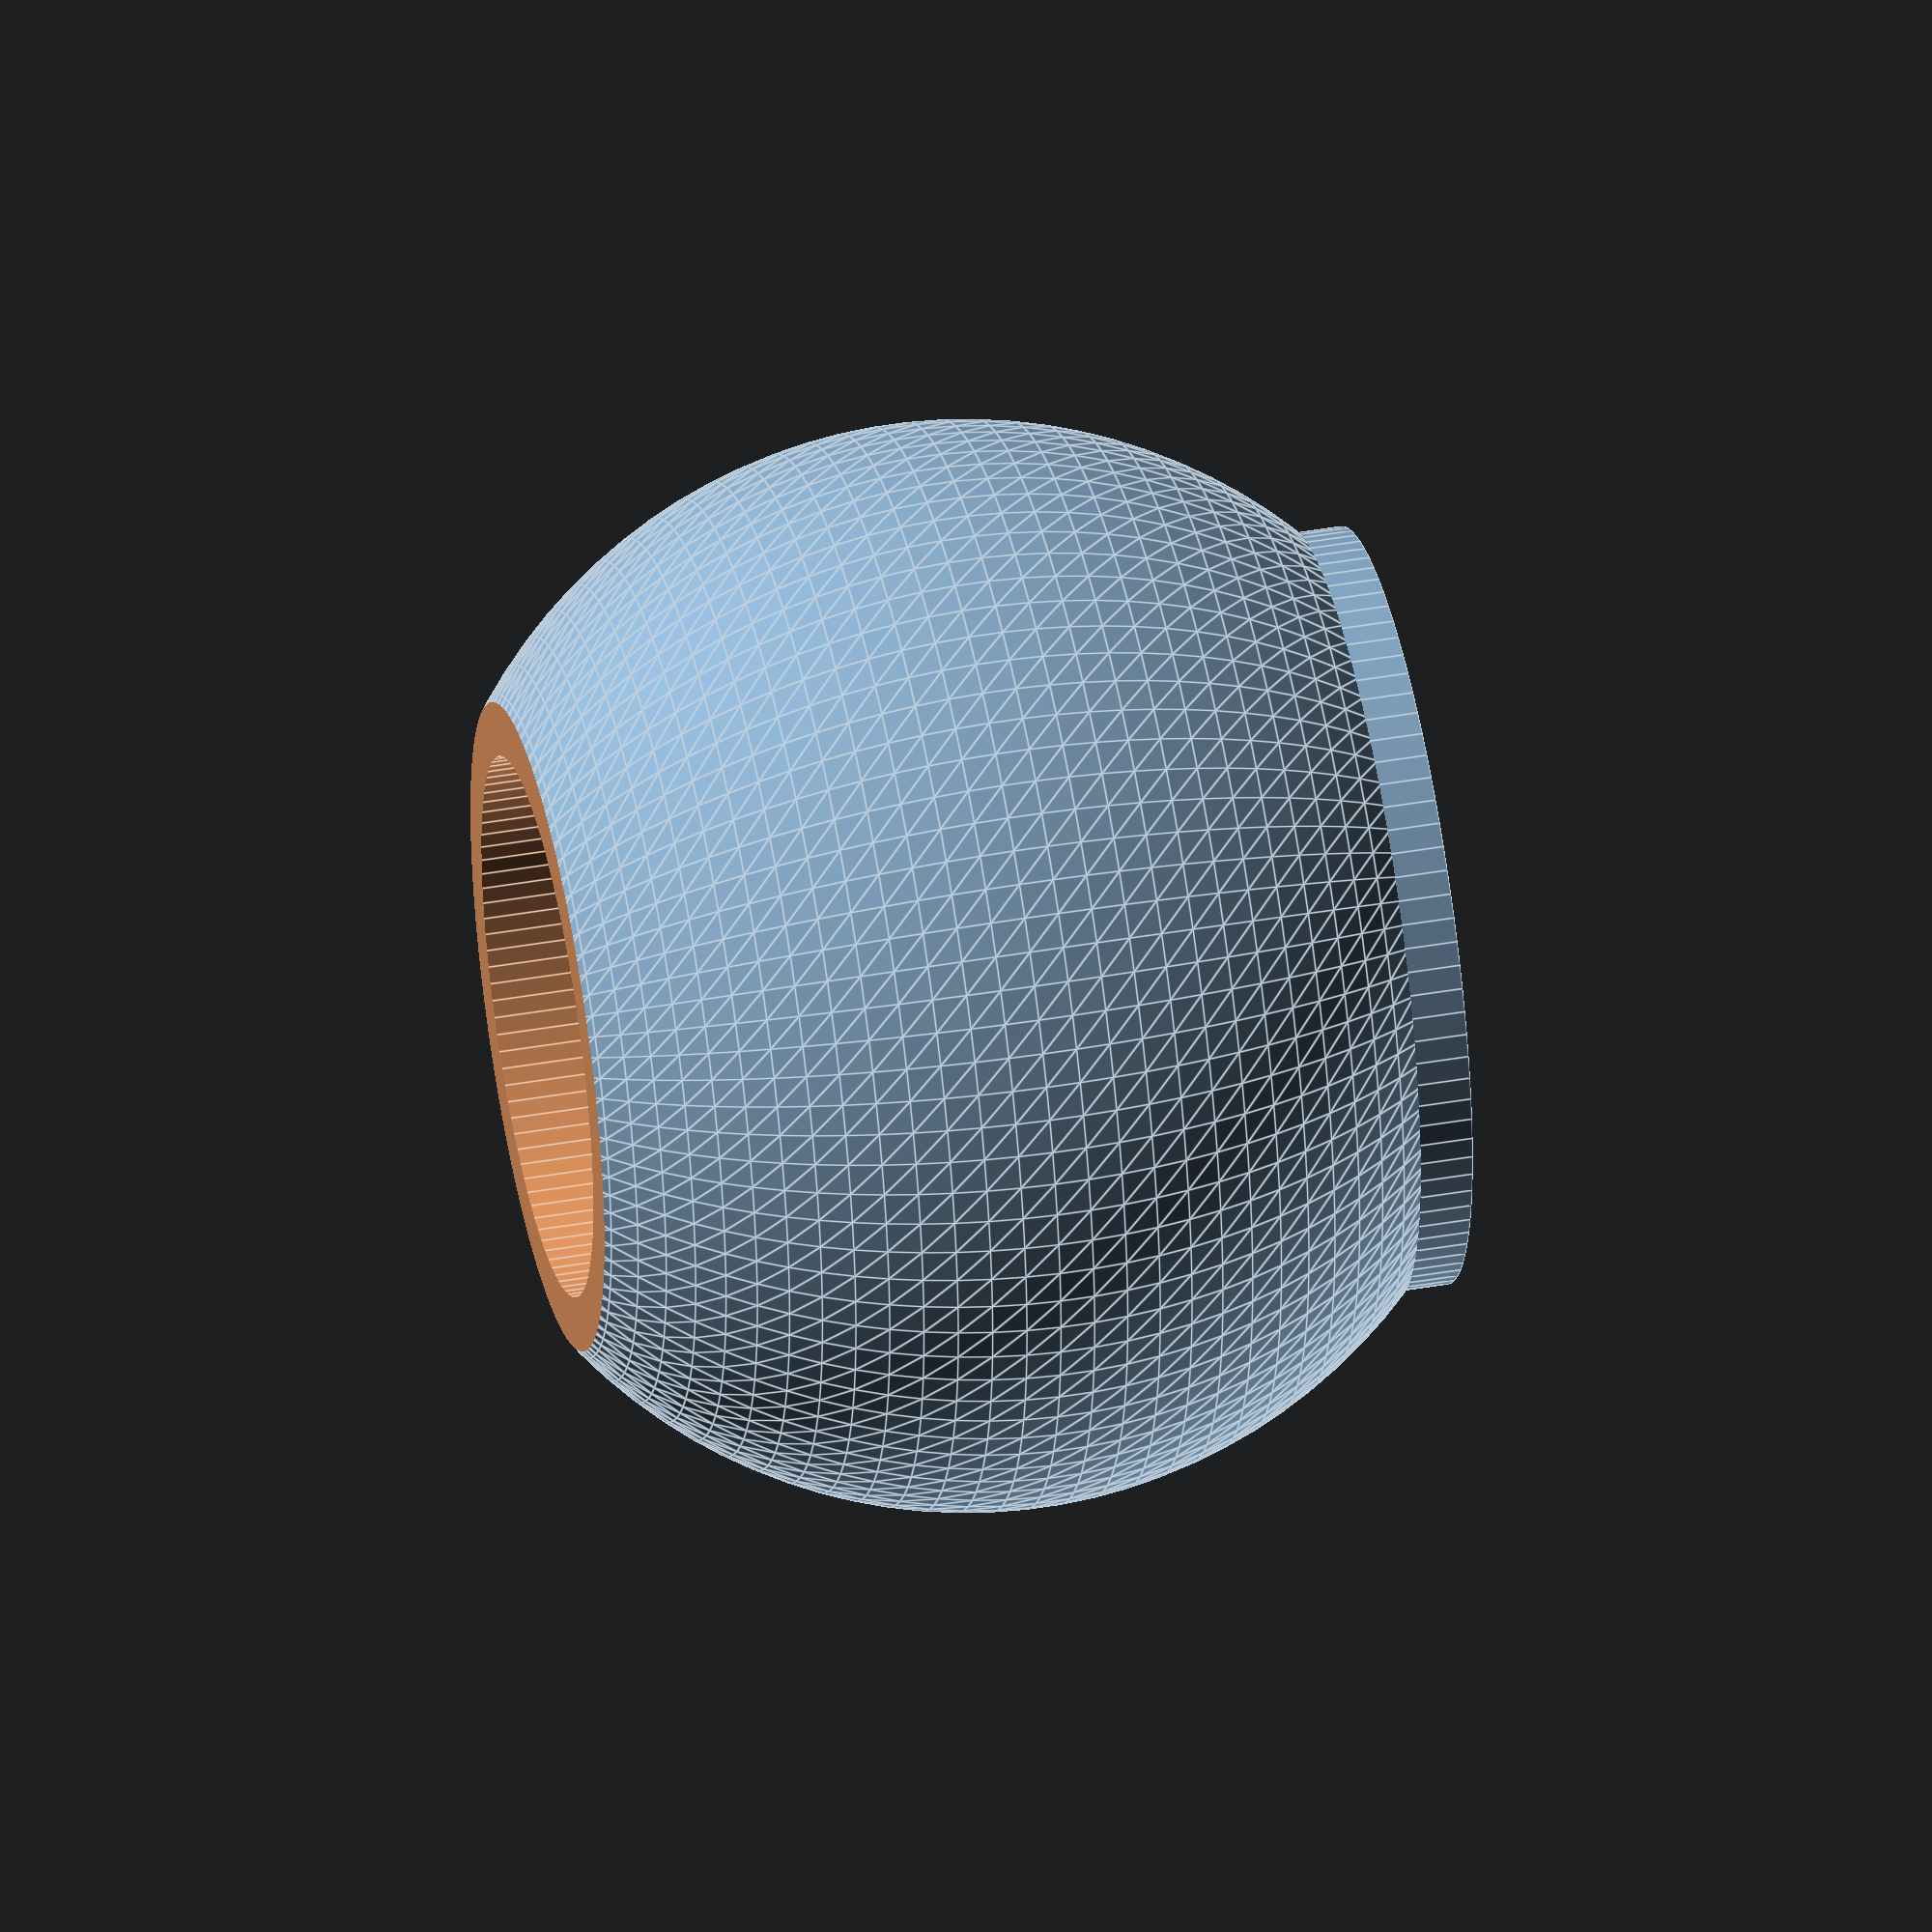
<openscad>
//Sphere Torture Customizable
//preview[view:west,tilt:top diagonal]

/* [Sphere] */
//Outer sphere diameter in mm
outer_sphere_diameter=40; //[5:200]
//Wall thickness of sphere in mm
wall=5;  //[0.100]
//Smoothness
smoothness=100; //[5:100]
/* [Squish] */
//Amount erased from top
top_squish=4; //[0:200]
//Amount erased from bottom
bottom_squish=6; //[0:200]

/* [Base] */
//Diameter of bottom 
bottom_diameter=28; //[1:200]
//Thickness of bottom
bottom=2; //[0:5]

/* [Axle] */
//Axle diameter of top
top_axle_diameter=20; //[0:200]
//Axle diameter of bottom
bottom_axle_diameter=0; //[0:200]


r=outer_sphere_diameter/2;  //outer radius
down=-(r-bottom_squish);
top=r-top_squish;
base_radius=bottom_diameter/2;    //cylinder radius bottom
cylinder_top=top_axle_diameter/2;    //cylinder radius top
cylinder_bottom=bottom_axle_diameter/2;    //cylinder radius bottom

$fn=smoothness;

///////////////////////program///////////

//move it all up to sit on the platform
translate([0,0,outer_sphere_diameter/2-bottom_squish+bottom]) 
{
union(){  //build the bowl, then add the base
difference(){ //make a sphere, then cut things away
sphere (r);
sphere (r-wall);  //inner hollow
translate([0,0,top+100]) cube(200,center=true); //cut off the top
translate([0,0,down-100]) cube(200,center=true); //cut off the bottom
cylinder (h=r,r1=cylinder_top,r2=cylinder_top,center=false);
translate([0,0,-r])cylinder (h=r,r1=cylinder_bottom,r2=cylinder_bottom,center=false);
}
translate([0,0,down-bottom]) 
cylinder(h=bottom, r1=base_radius, r2=base_radius); //add a base
}
}


</openscad>
<views>
elev=137.3 azim=294.6 roll=101.8 proj=o view=edges
</views>
